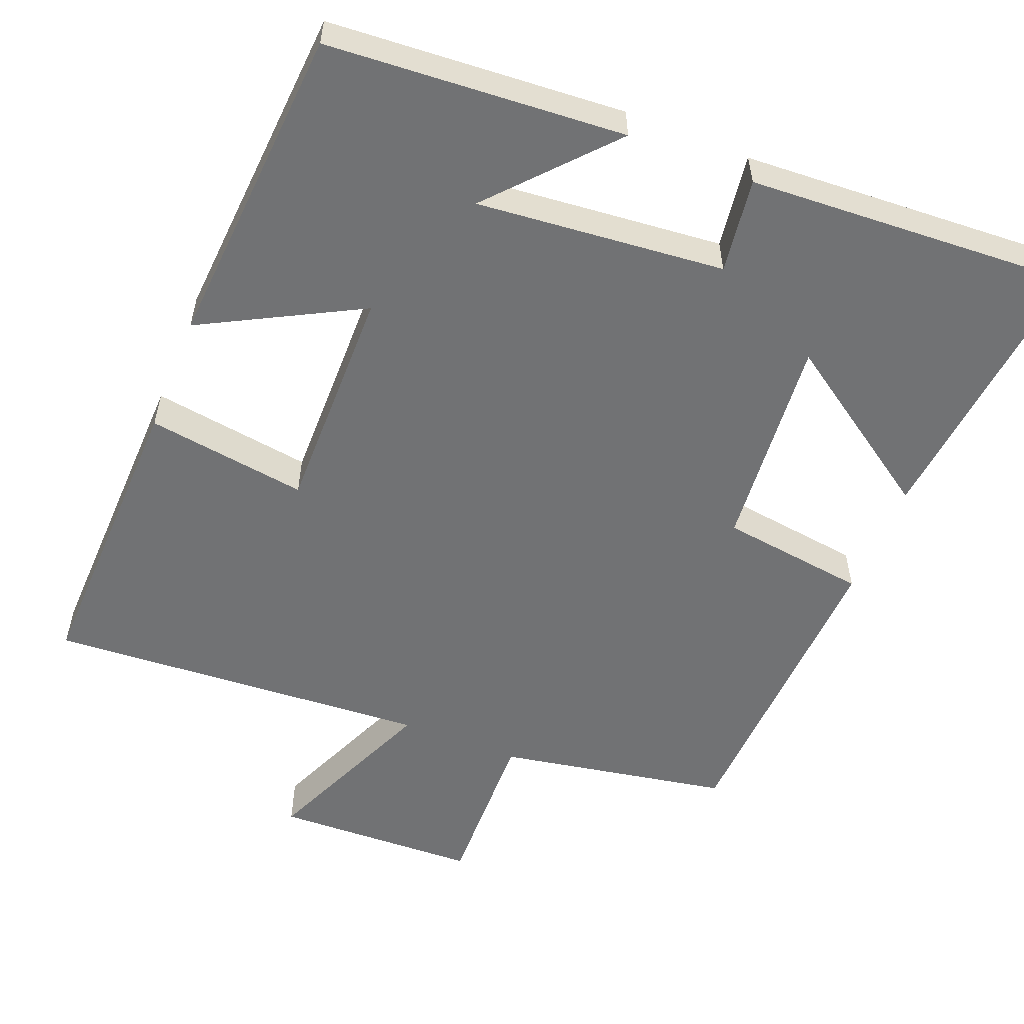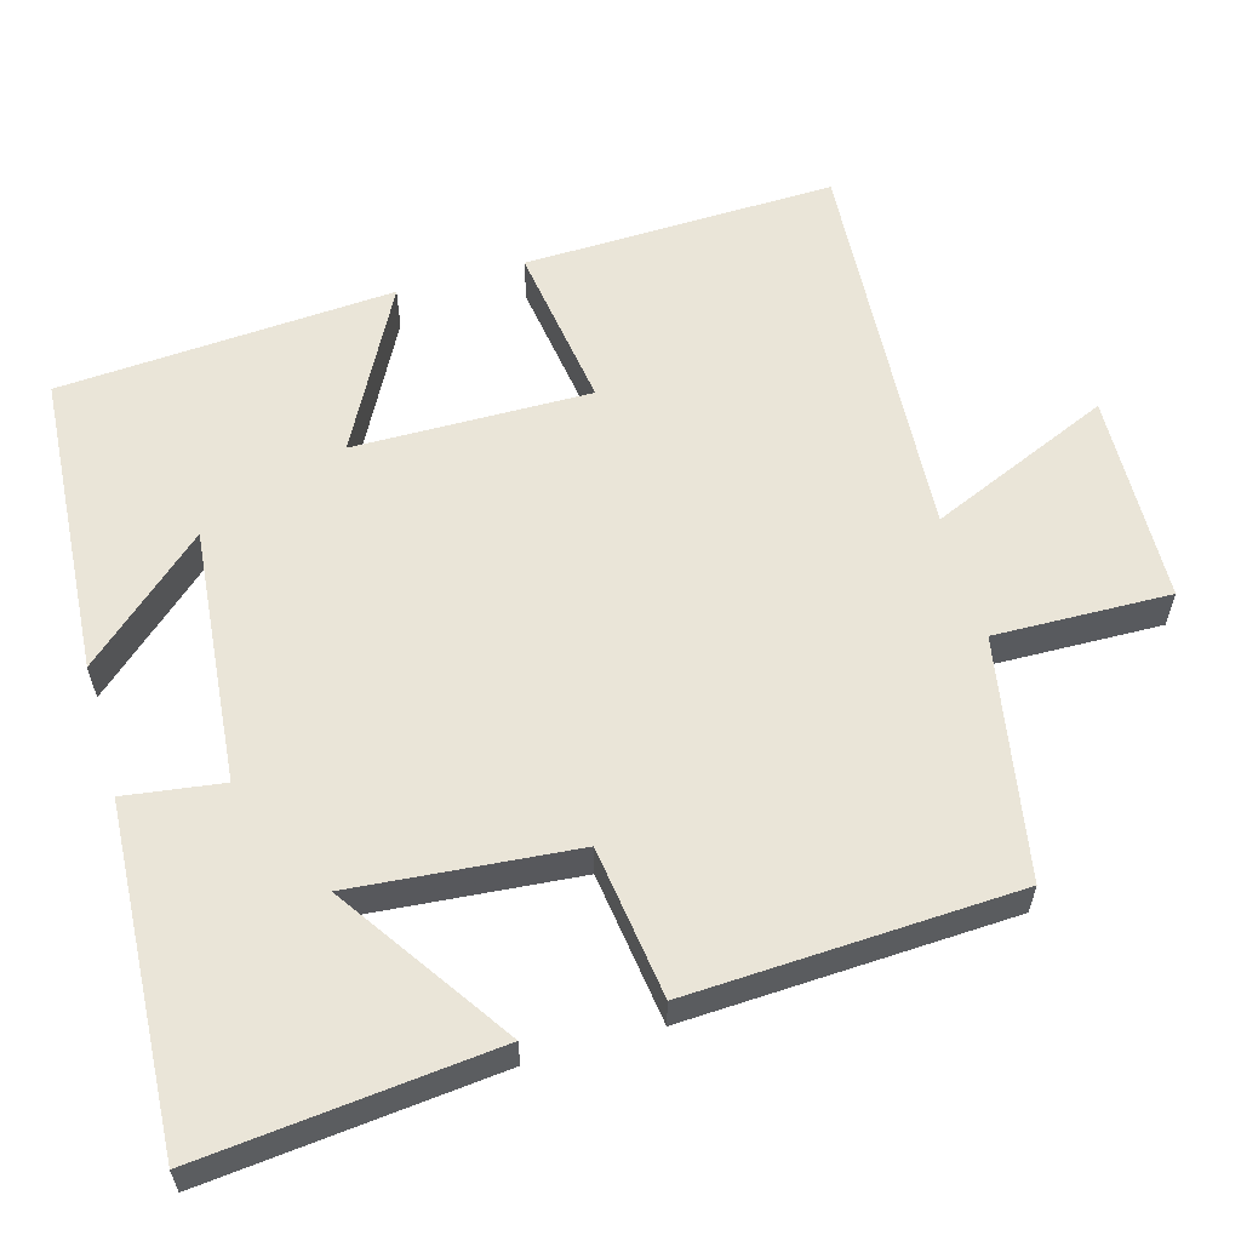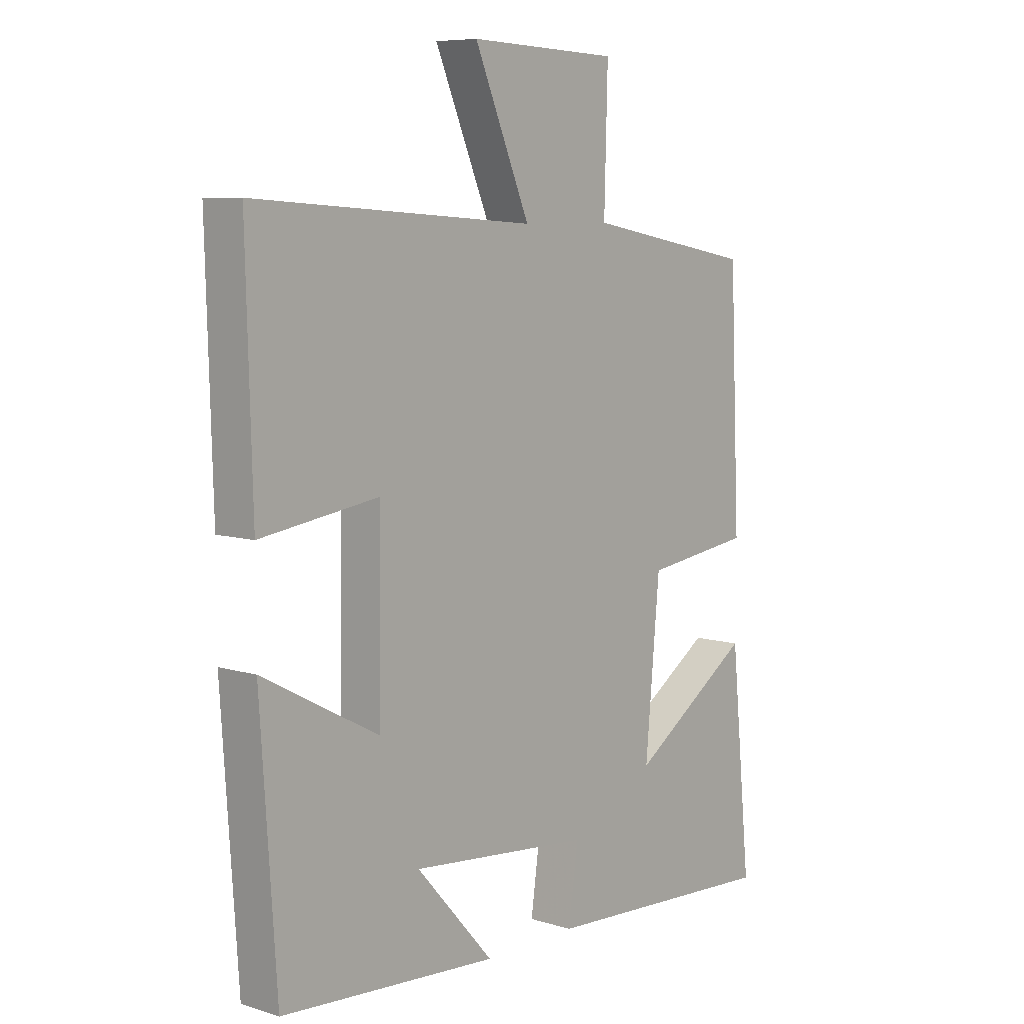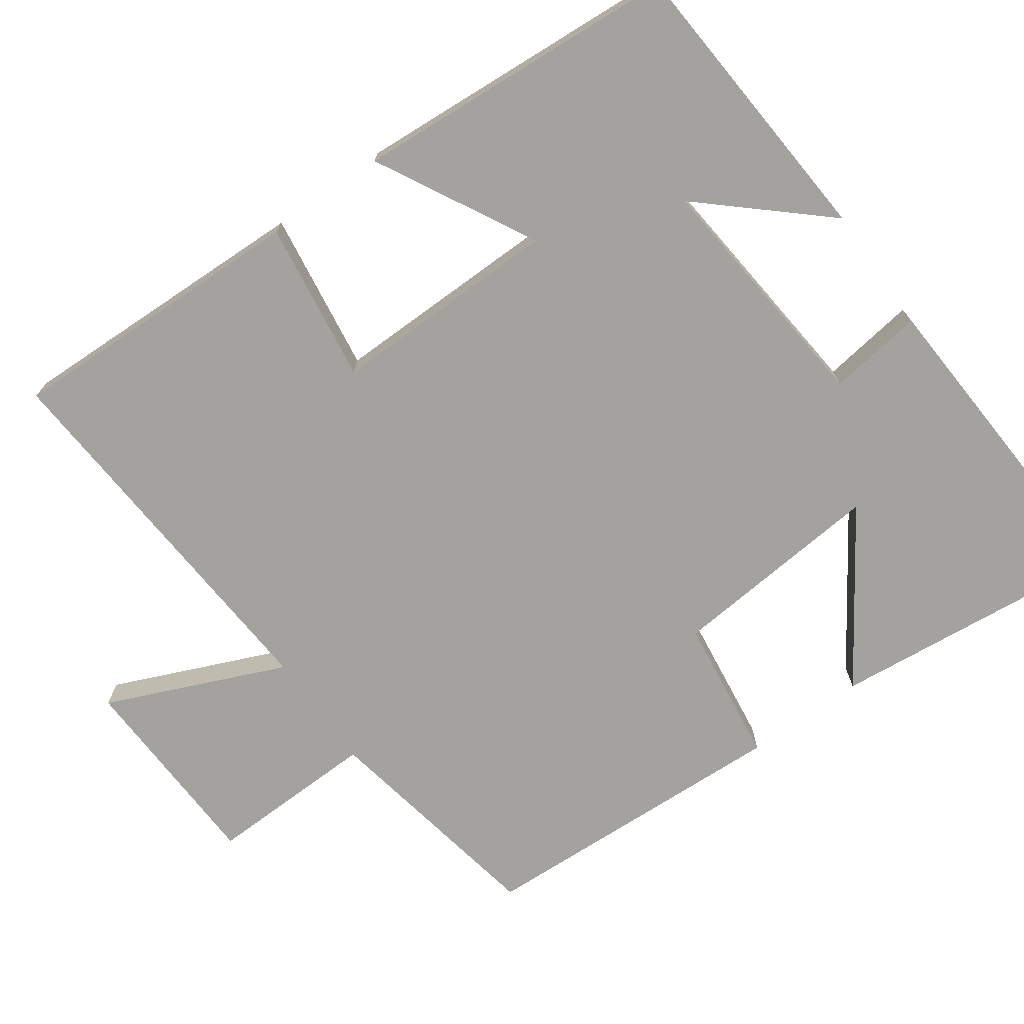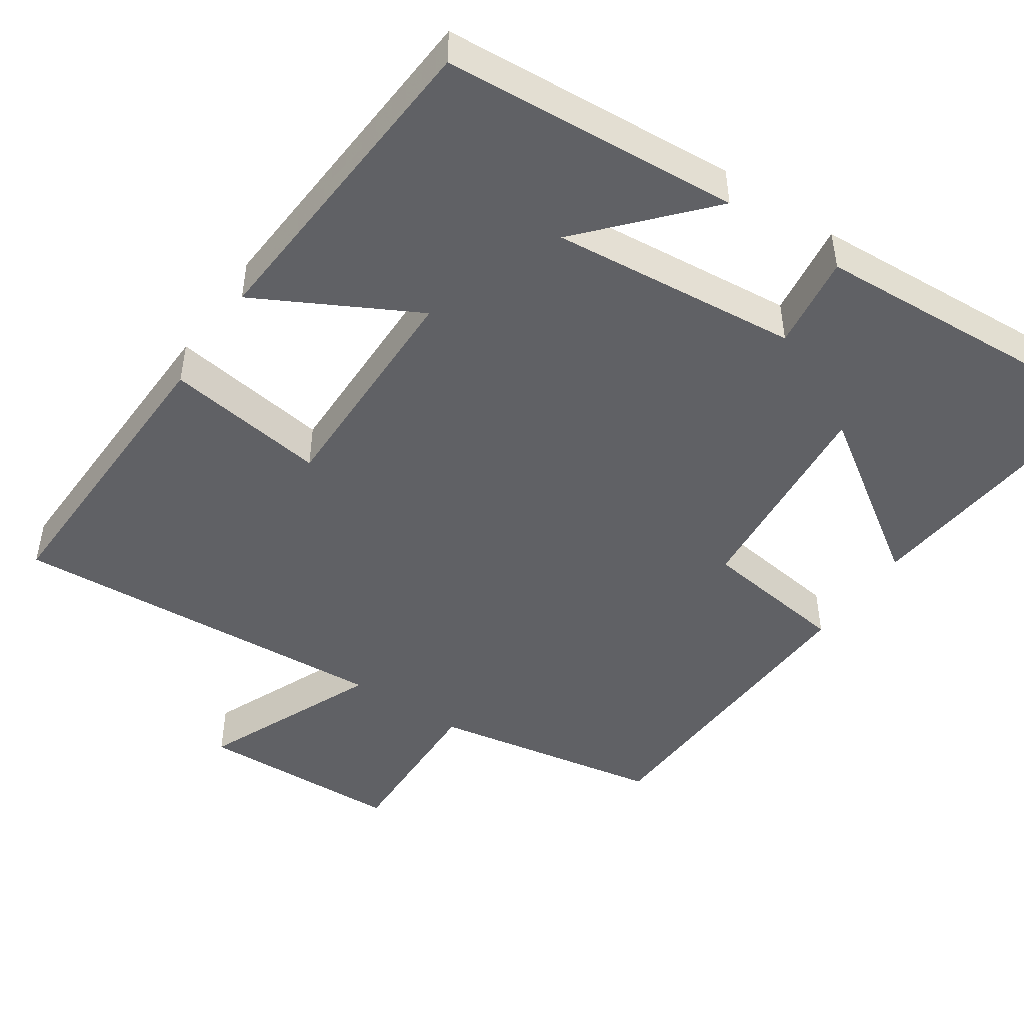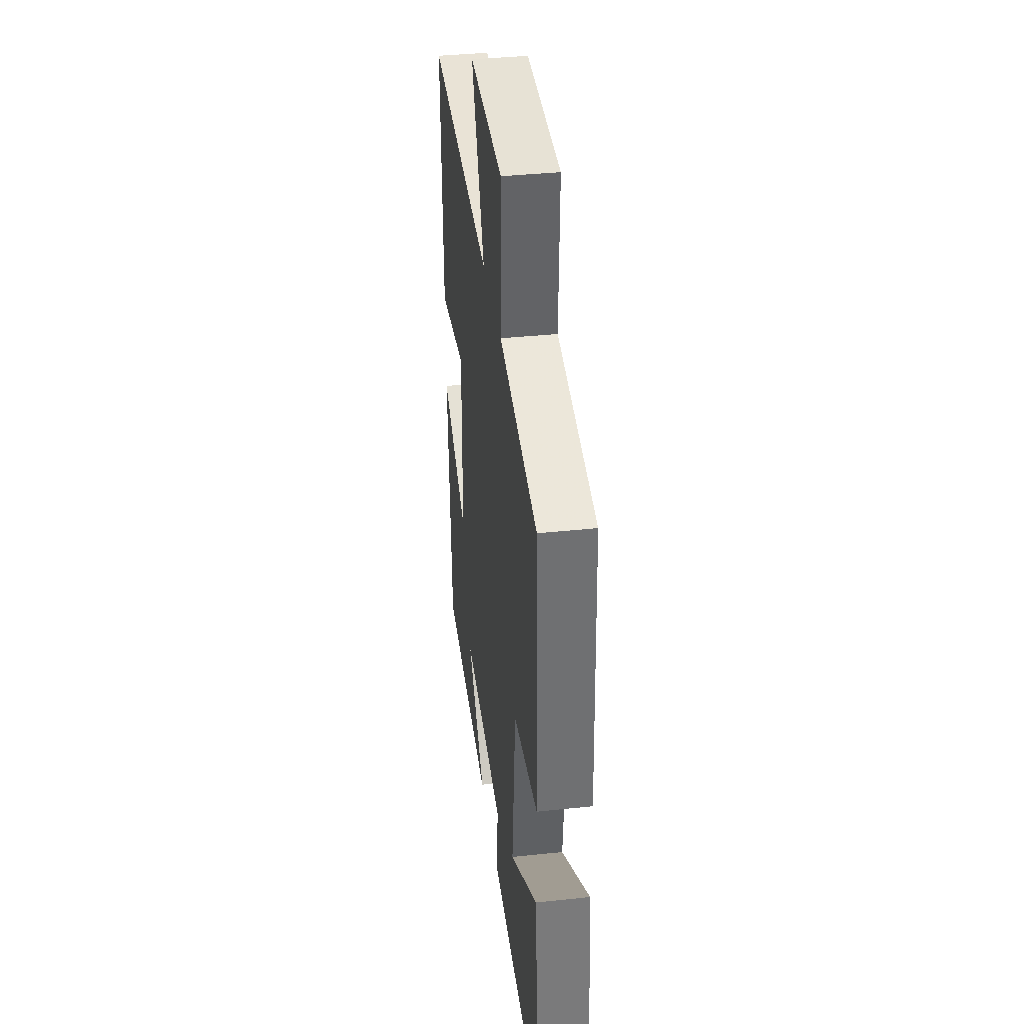
<metadata>
{"format":"obj","ext":"obj","renderer":"f3d","projection":"perspective","resolution":1024,"background":"white","views":[{"elev":-55.4,"azim":158.1,"up":"+Y"},{"elev":59.0,"azim":-106.0,"up":"+Y"},{"elev":7.8,"azim":130.6,"up":"+Z"},{"elev":-72.6,"azim":125.5,"up":"+Y"},{"elev":-47.3,"azim":145.8,"up":"+Y"},{"elev":38.1,"azim":-97.7,"up":"+Z"}]}
</metadata>
<code>
v 0.511 0.07 0.535
v 0.5 0.07 0.129
v 0.284 0.07 0.16
v 0.288 0.07 -0.148
v 0.5 0.07 -0.035
v 0.471 0.07 -0.472
v 0.074 0.07 -0.5
v 0.216 0.07 -0.341
v -0.116 0.07 -0.373
v -0.098 0.07 -0.5
v -0.538 0.07 -0.525
v -0.5 0.07 -0.145
v -0.277 0.07 -0.295
v -0.303 0.07 -0.007
v -0.5 0.07 0.019
v -0.481 0.07 0.443
v -0.17 0.07 0.5
v -0.176 0.07 0.728
v 0.098 0.07 0.738
v -0.004 0.07 0.5
v 0.511 0 0.535
v 0.5 0 0.129
v 0.284 0 0.16
v 0.288 0 -0.148
v 0.5 0 -0.035
v 0.471 0 -0.472
v 0.074 0 -0.5
v 0.216 0 -0.341
v -0.116 0 -0.373
v -0.098 0 -0.5
v -0.538 0 -0.525
v -0.5 0 -0.145
v -0.277 0 -0.295
v -0.303 0 -0.007
v -0.5 0 0.019
v -0.481 0 0.443
v -0.17 0 0.5
v -0.176 0 0.728
v 0.098 0 0.738
v -0.004 0 0.5
f 17 18 19 20
f 15 16 17 20
f 14 15 20 1
f 13 14 1
f 10 11 12 13
f 9 10 13
f 8 9 13
f 5 6 7 8
f 4 5 8
f 3 4 8 13
f 1 2 3
f 1 3 13
f 40 39 38 37
f 40 37 36 35
f 21 40 35 34
f 21 34 33
f 33 32 31 30
f 33 30 29
f 33 29 28
f 28 27 26 25
f 28 25 24
f 33 28 24 23
f 23 22 21
f 33 23 21
f 1 21 22 2
f 2 22 23 3
f 3 23 24 4
f 4 24 25 5
f 5 25 26 6
f 6 26 27 7
f 7 27 28 8
f 8 28 29 9
f 9 29 30 10
f 10 30 31 11
f 11 31 32 12
f 12 32 33 13
f 13 33 34 14
f 14 34 35 15
f 15 35 36 16
f 16 36 37 17
f 17 37 38 18
f 18 38 39 19
f 19 39 40 20
f 20 40 21 1

</code>
